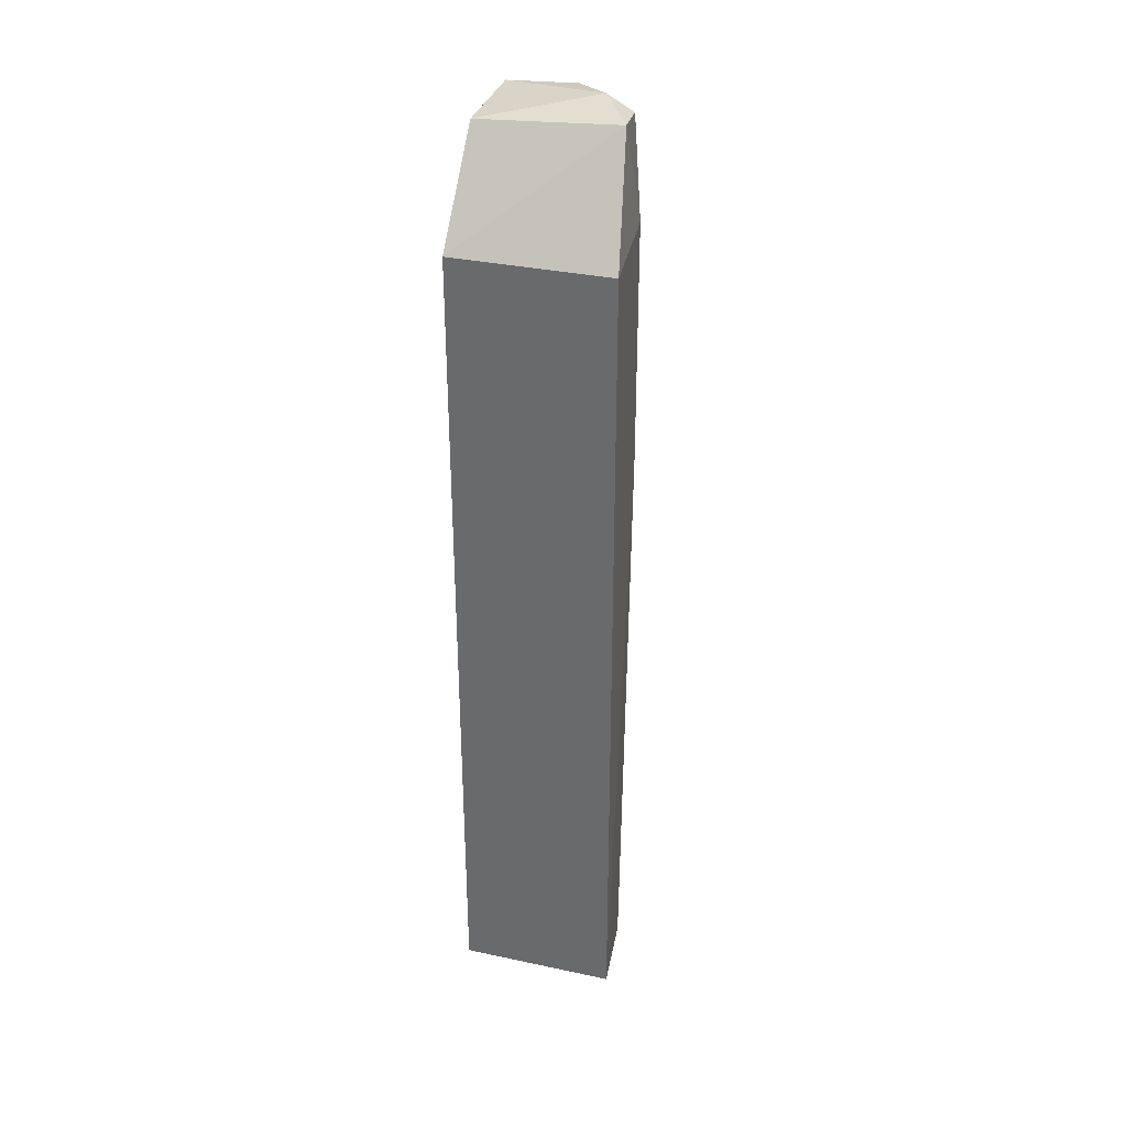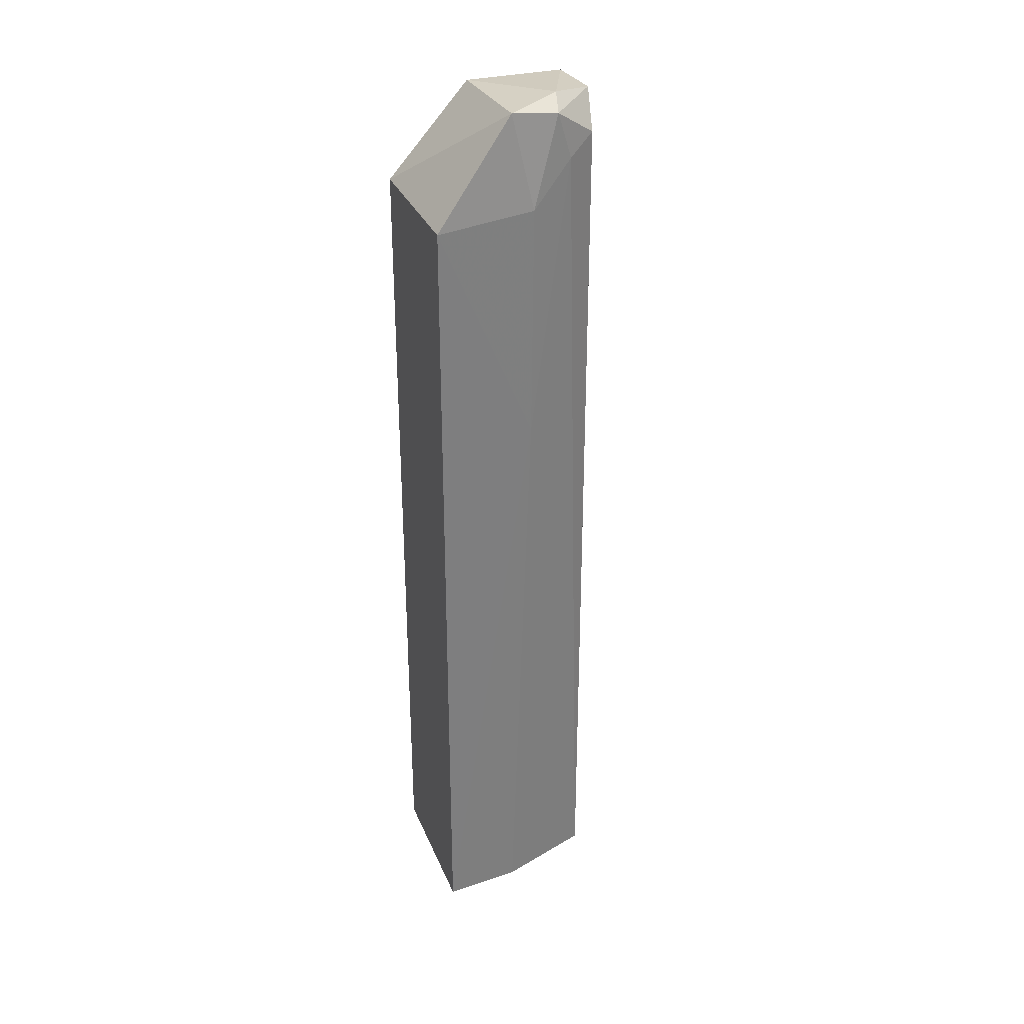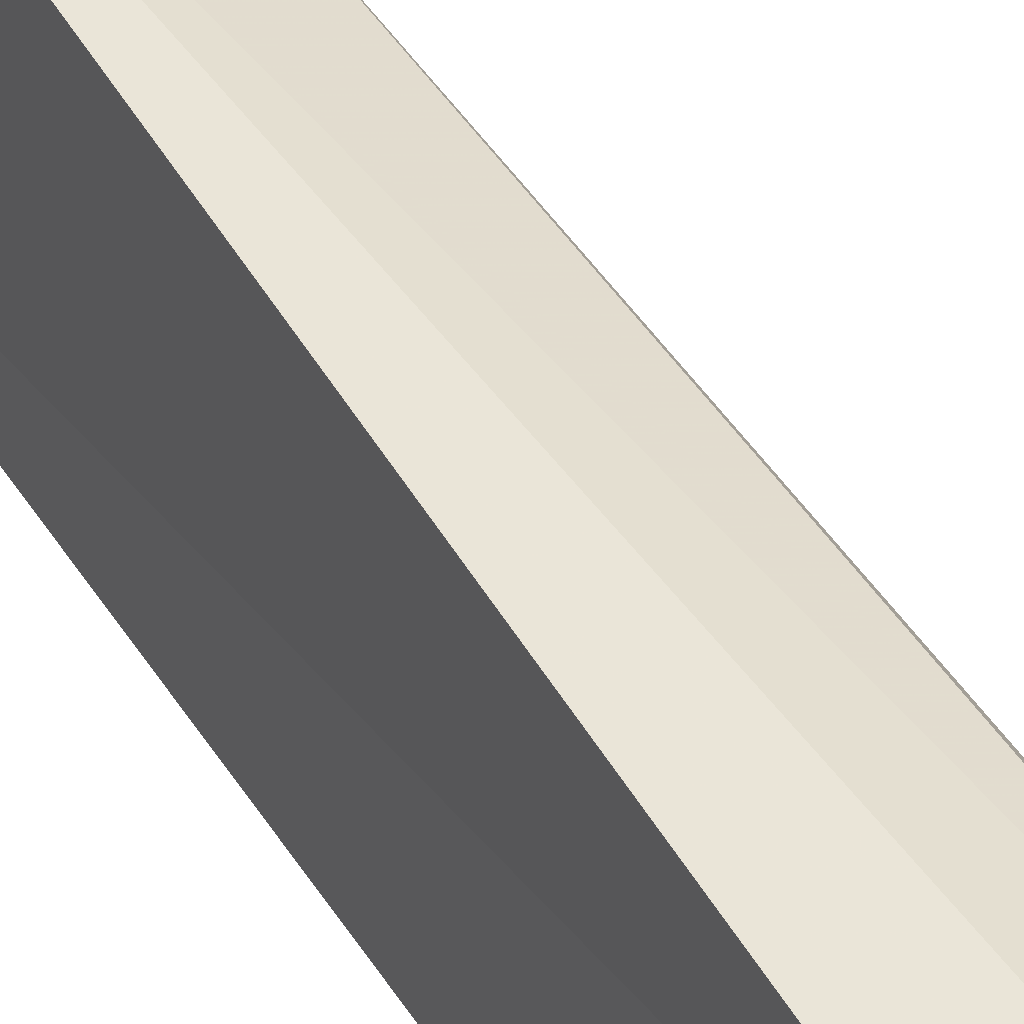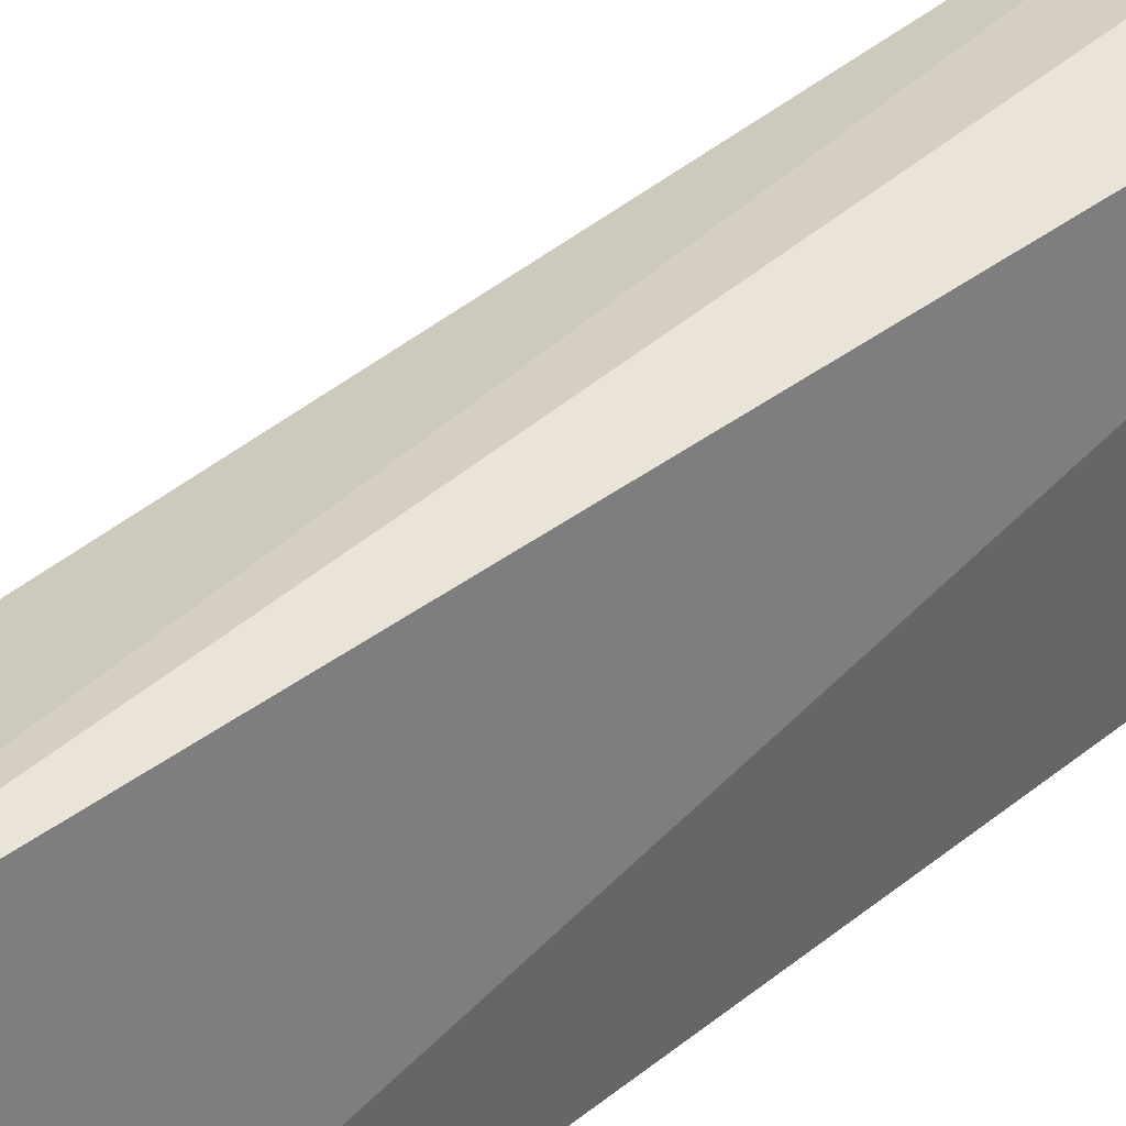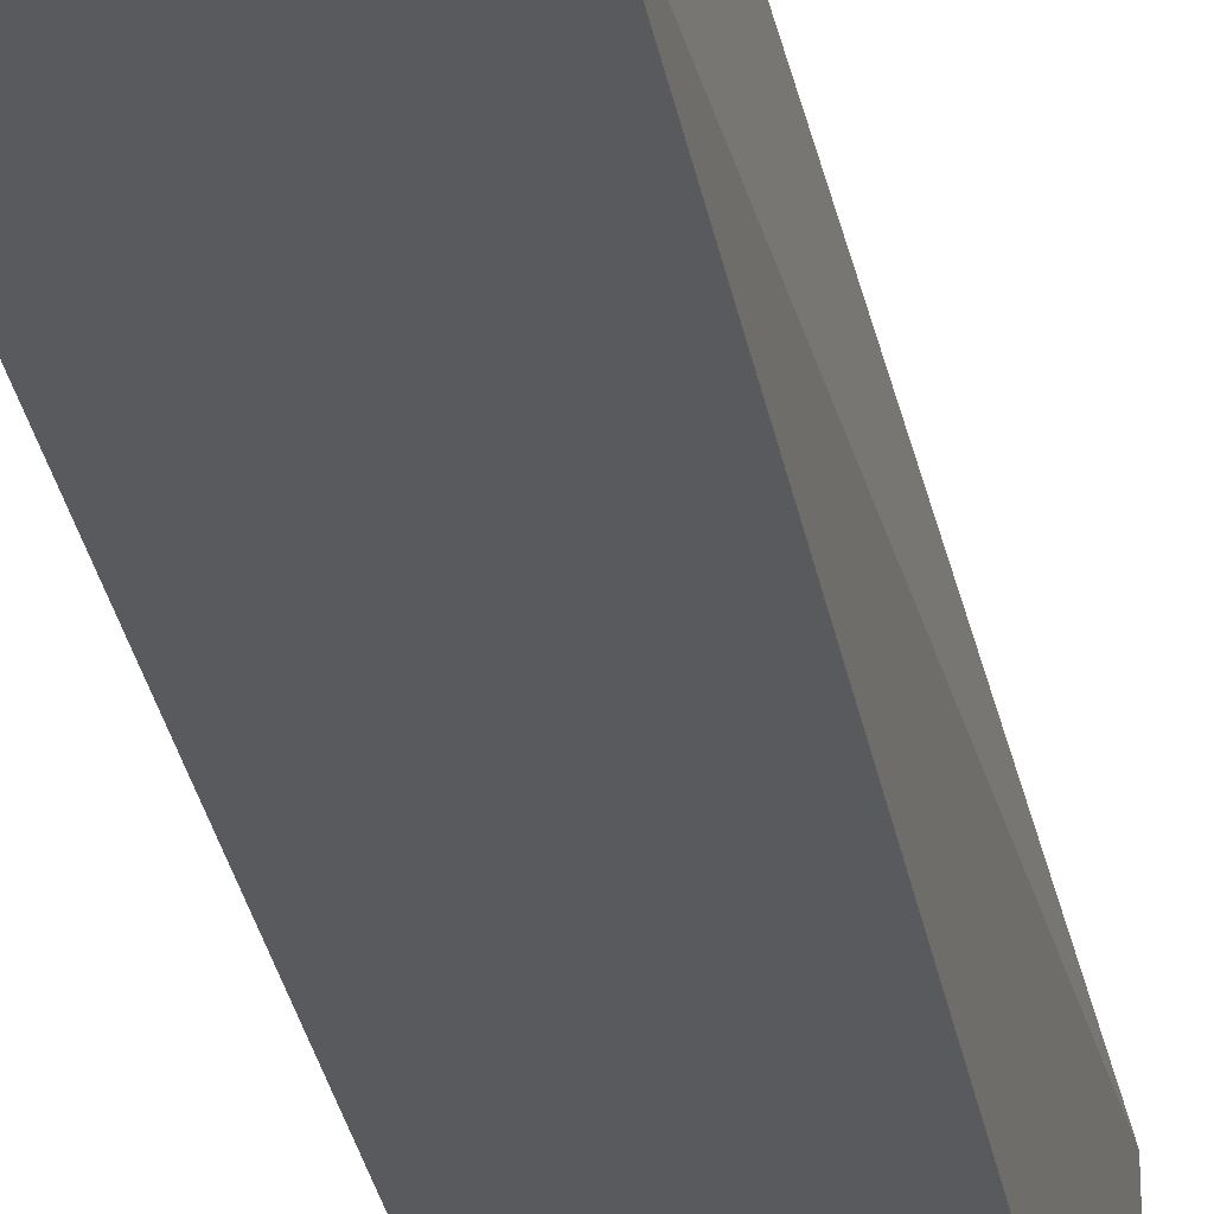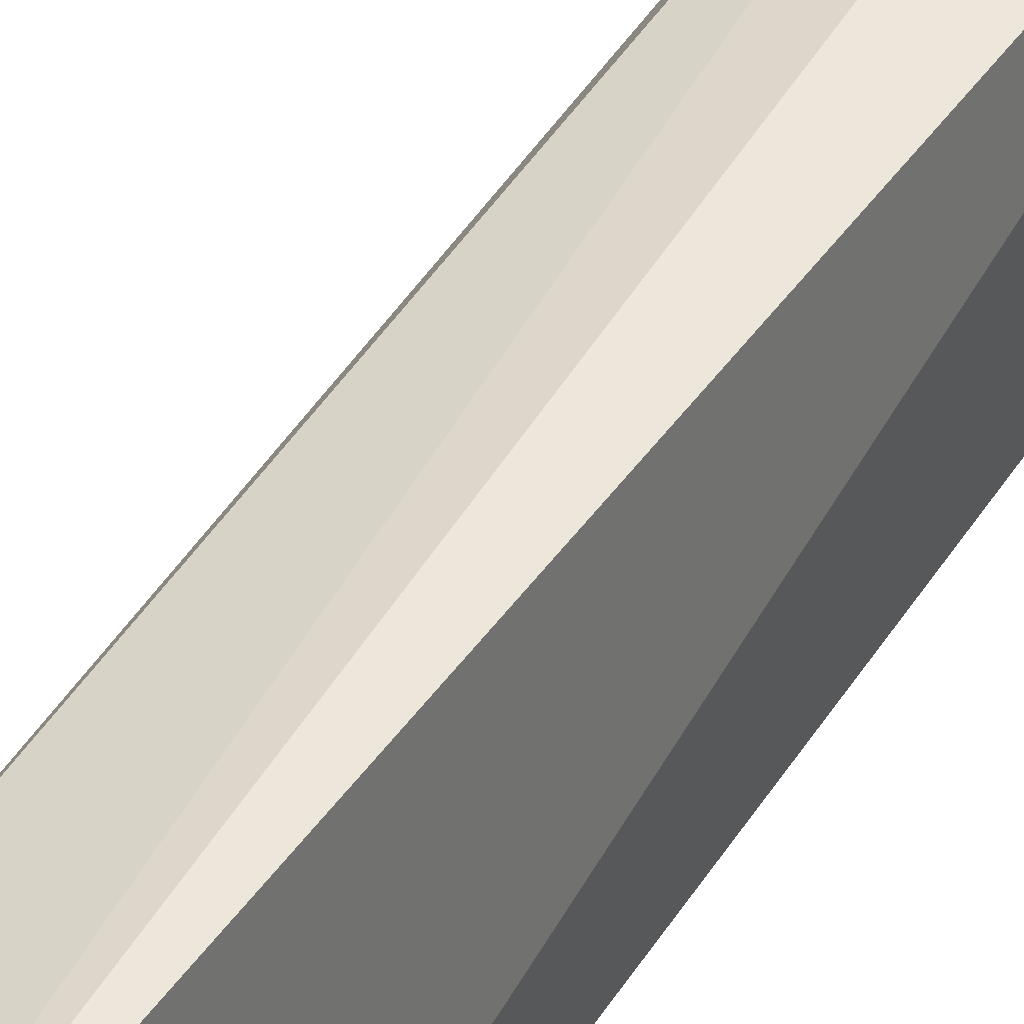
<metadata>
{"format":"obj","ext":"obj","renderer":"f3d","projection":"perspective","resolution":1024,"background":"white","views":[{"elev":34.0,"azim":16.3,"up":"+Z"},{"elev":31.4,"azim":70.3,"up":"+Z"},{"elev":44.3,"azim":-29.9,"up":"+Y"},{"elev":42.1,"azim":-134.8,"up":"+Y"},{"elev":-31.7,"azim":-169.6,"up":"+Y"},{"elev":48.5,"azim":-148.4,"up":"+Y"}]}
</metadata>
<code>
v 0.3291 -0.004236 0.4015
v 0.3291 -0.004236 -0.3561
v 0.2898 0.1526 0.4621
v 0.1866 0.1619 0.4865
v 0.1866 -0.004773 0.4015
v 0.2127 0.1827 -0.3704
v 0.3144 0.0685 0.4956
v 0.2898 0.1526 -0.3561
v 0.2496 0.1638 0.4894
v 0.1866 -0.004773 -0.3561
v 0.1866 0.07098 0.4864
v 0.3232 0.08458 0.1937
v 0.3218 0.06625 -0.3561
v 0.3099 0.1127 0.4896
v 0.2842 0.1199 0.5
v 0.3228 0.08632 0.4092
v 0.306 0.1264 0.4467
f 5 2 1
f 7 5 1
f 8 6 3
f 9 6 4
f 9 3 6
f 10 4 6
f 10 6 2
f 10 2 5
f 11 5 7
f 11 10 5
f 11 4 10
f 12 1 2
f 13 2 6
f 13 6 8
f 13 12 2
f 13 8 12
f 14 3 9
f 15 9 4
f 15 14 9
f 15 7 14
f 15 11 7
f 15 4 11
f 16 14 7
f 16 7 1
f 16 1 12
f 17 8 3
f 17 3 14
f 17 14 16
f 17 16 12
f 17 12 8

</code>
